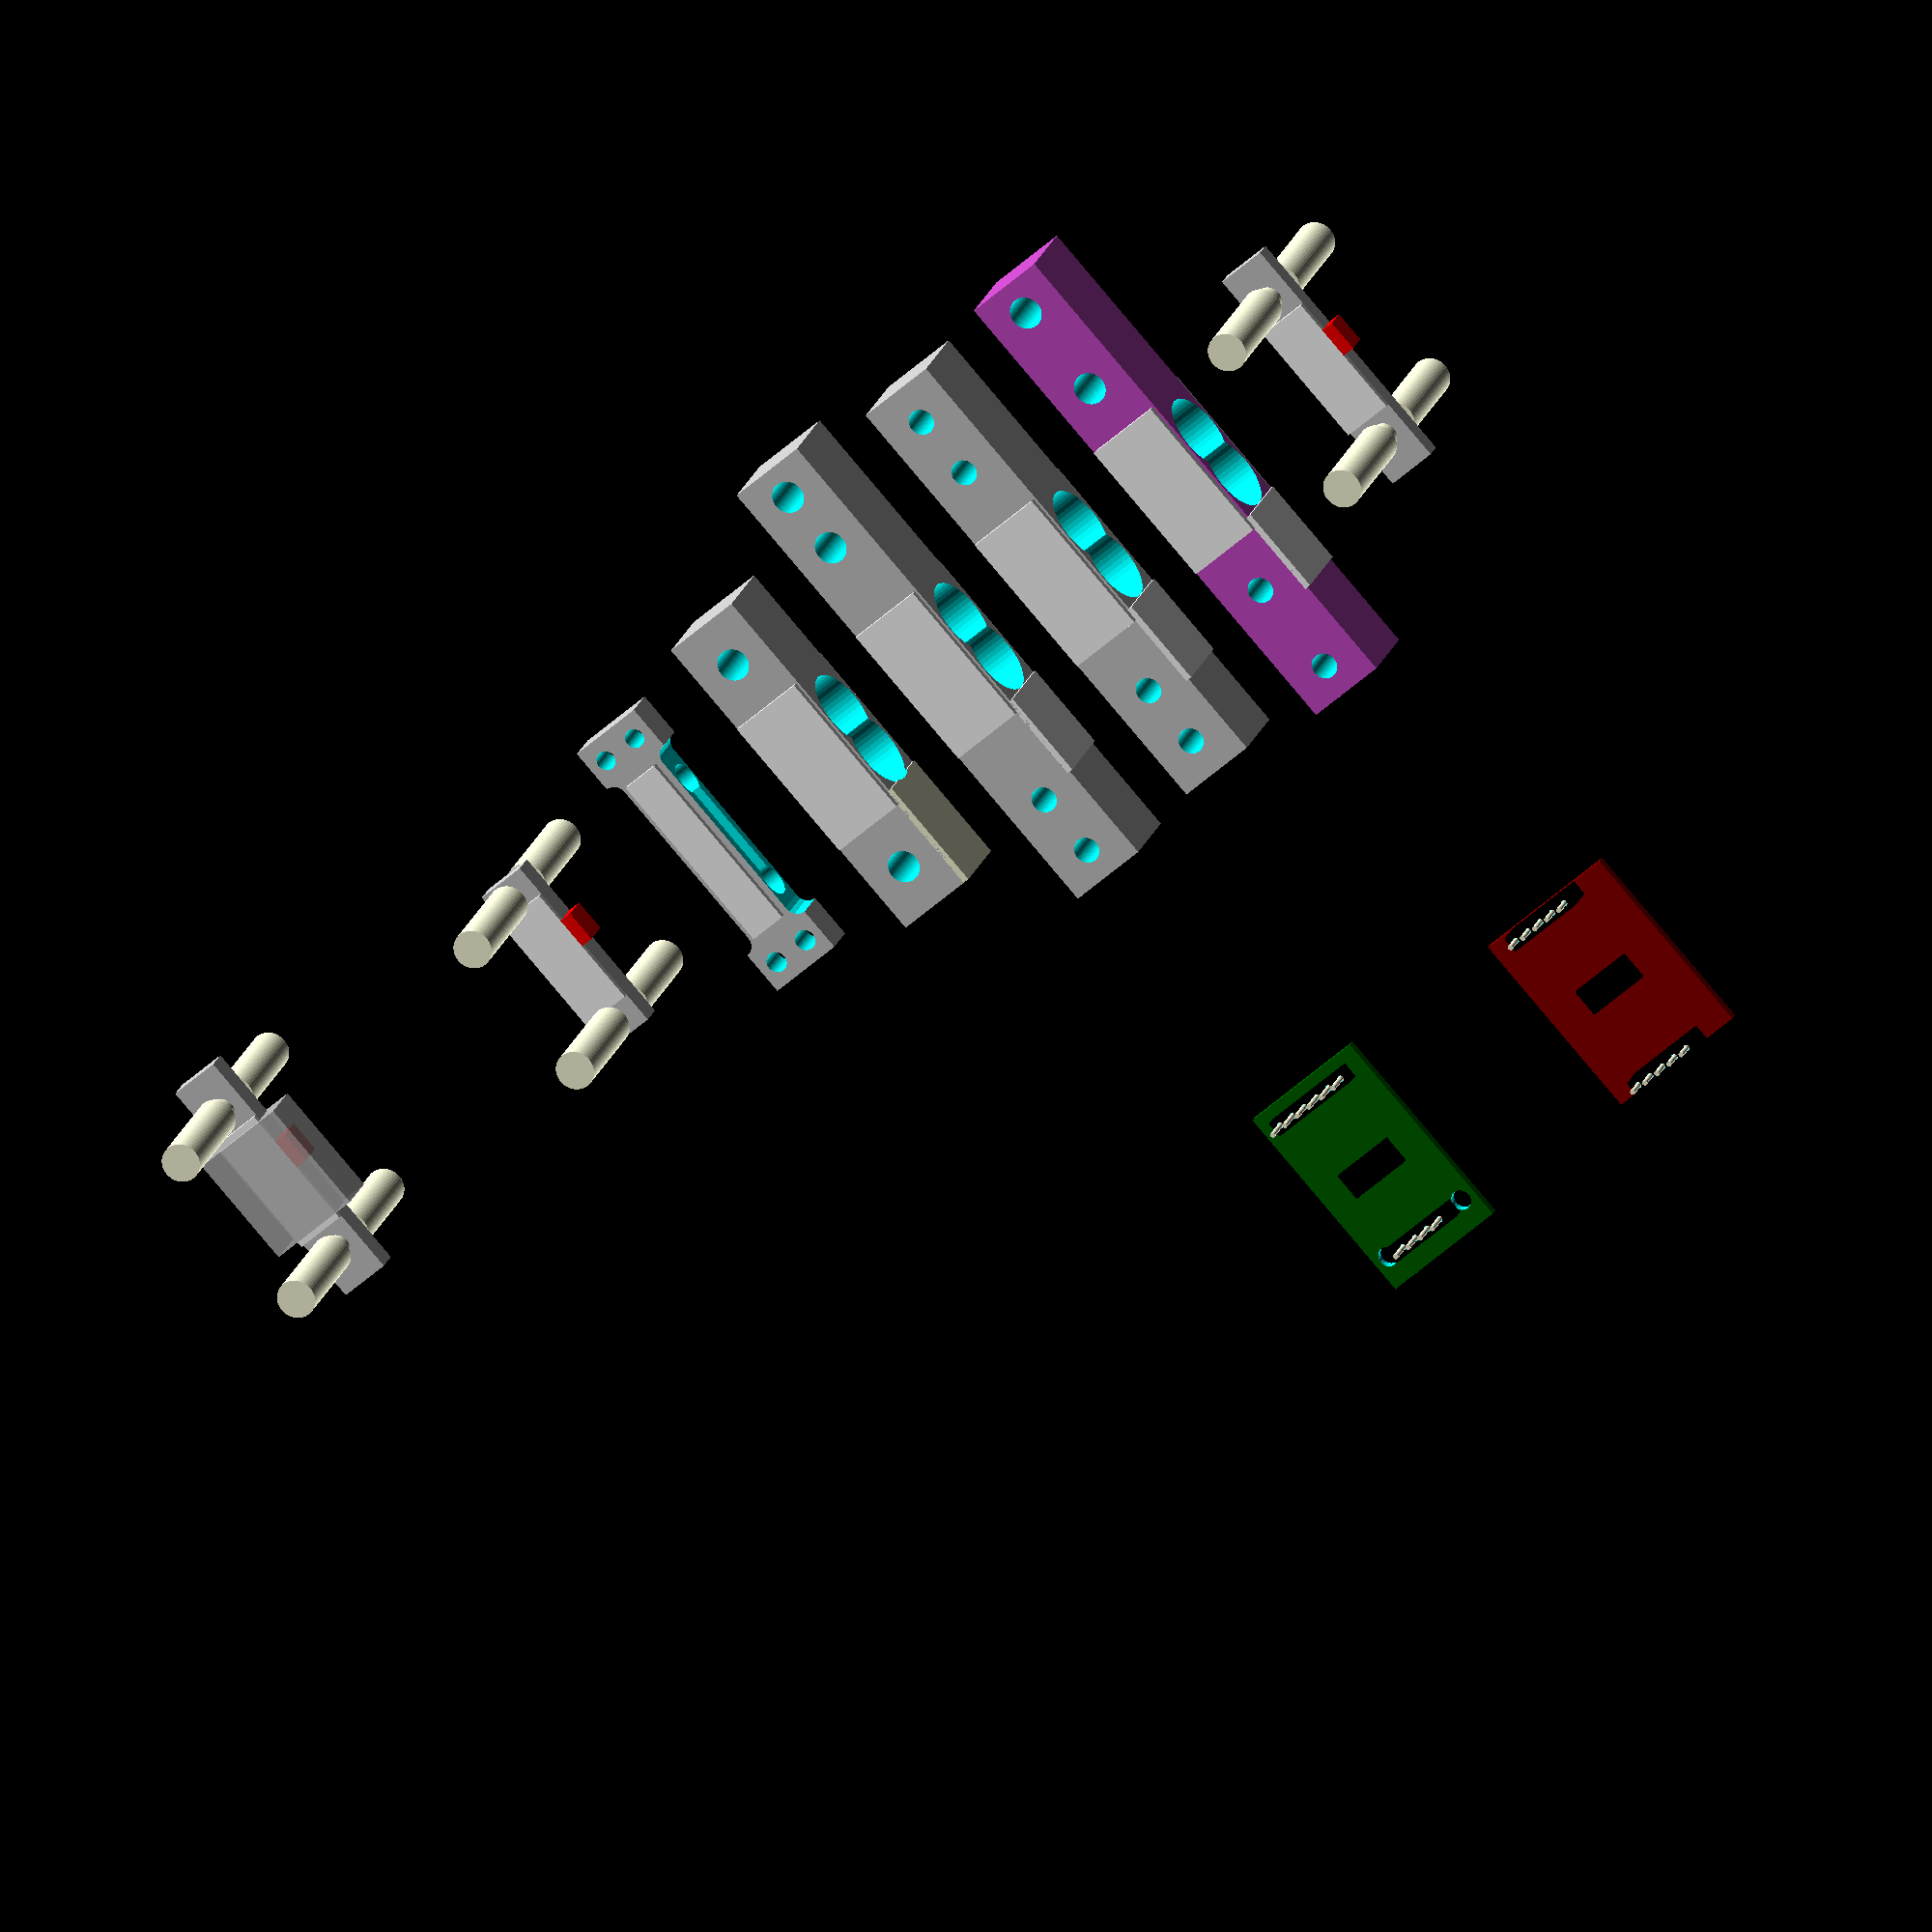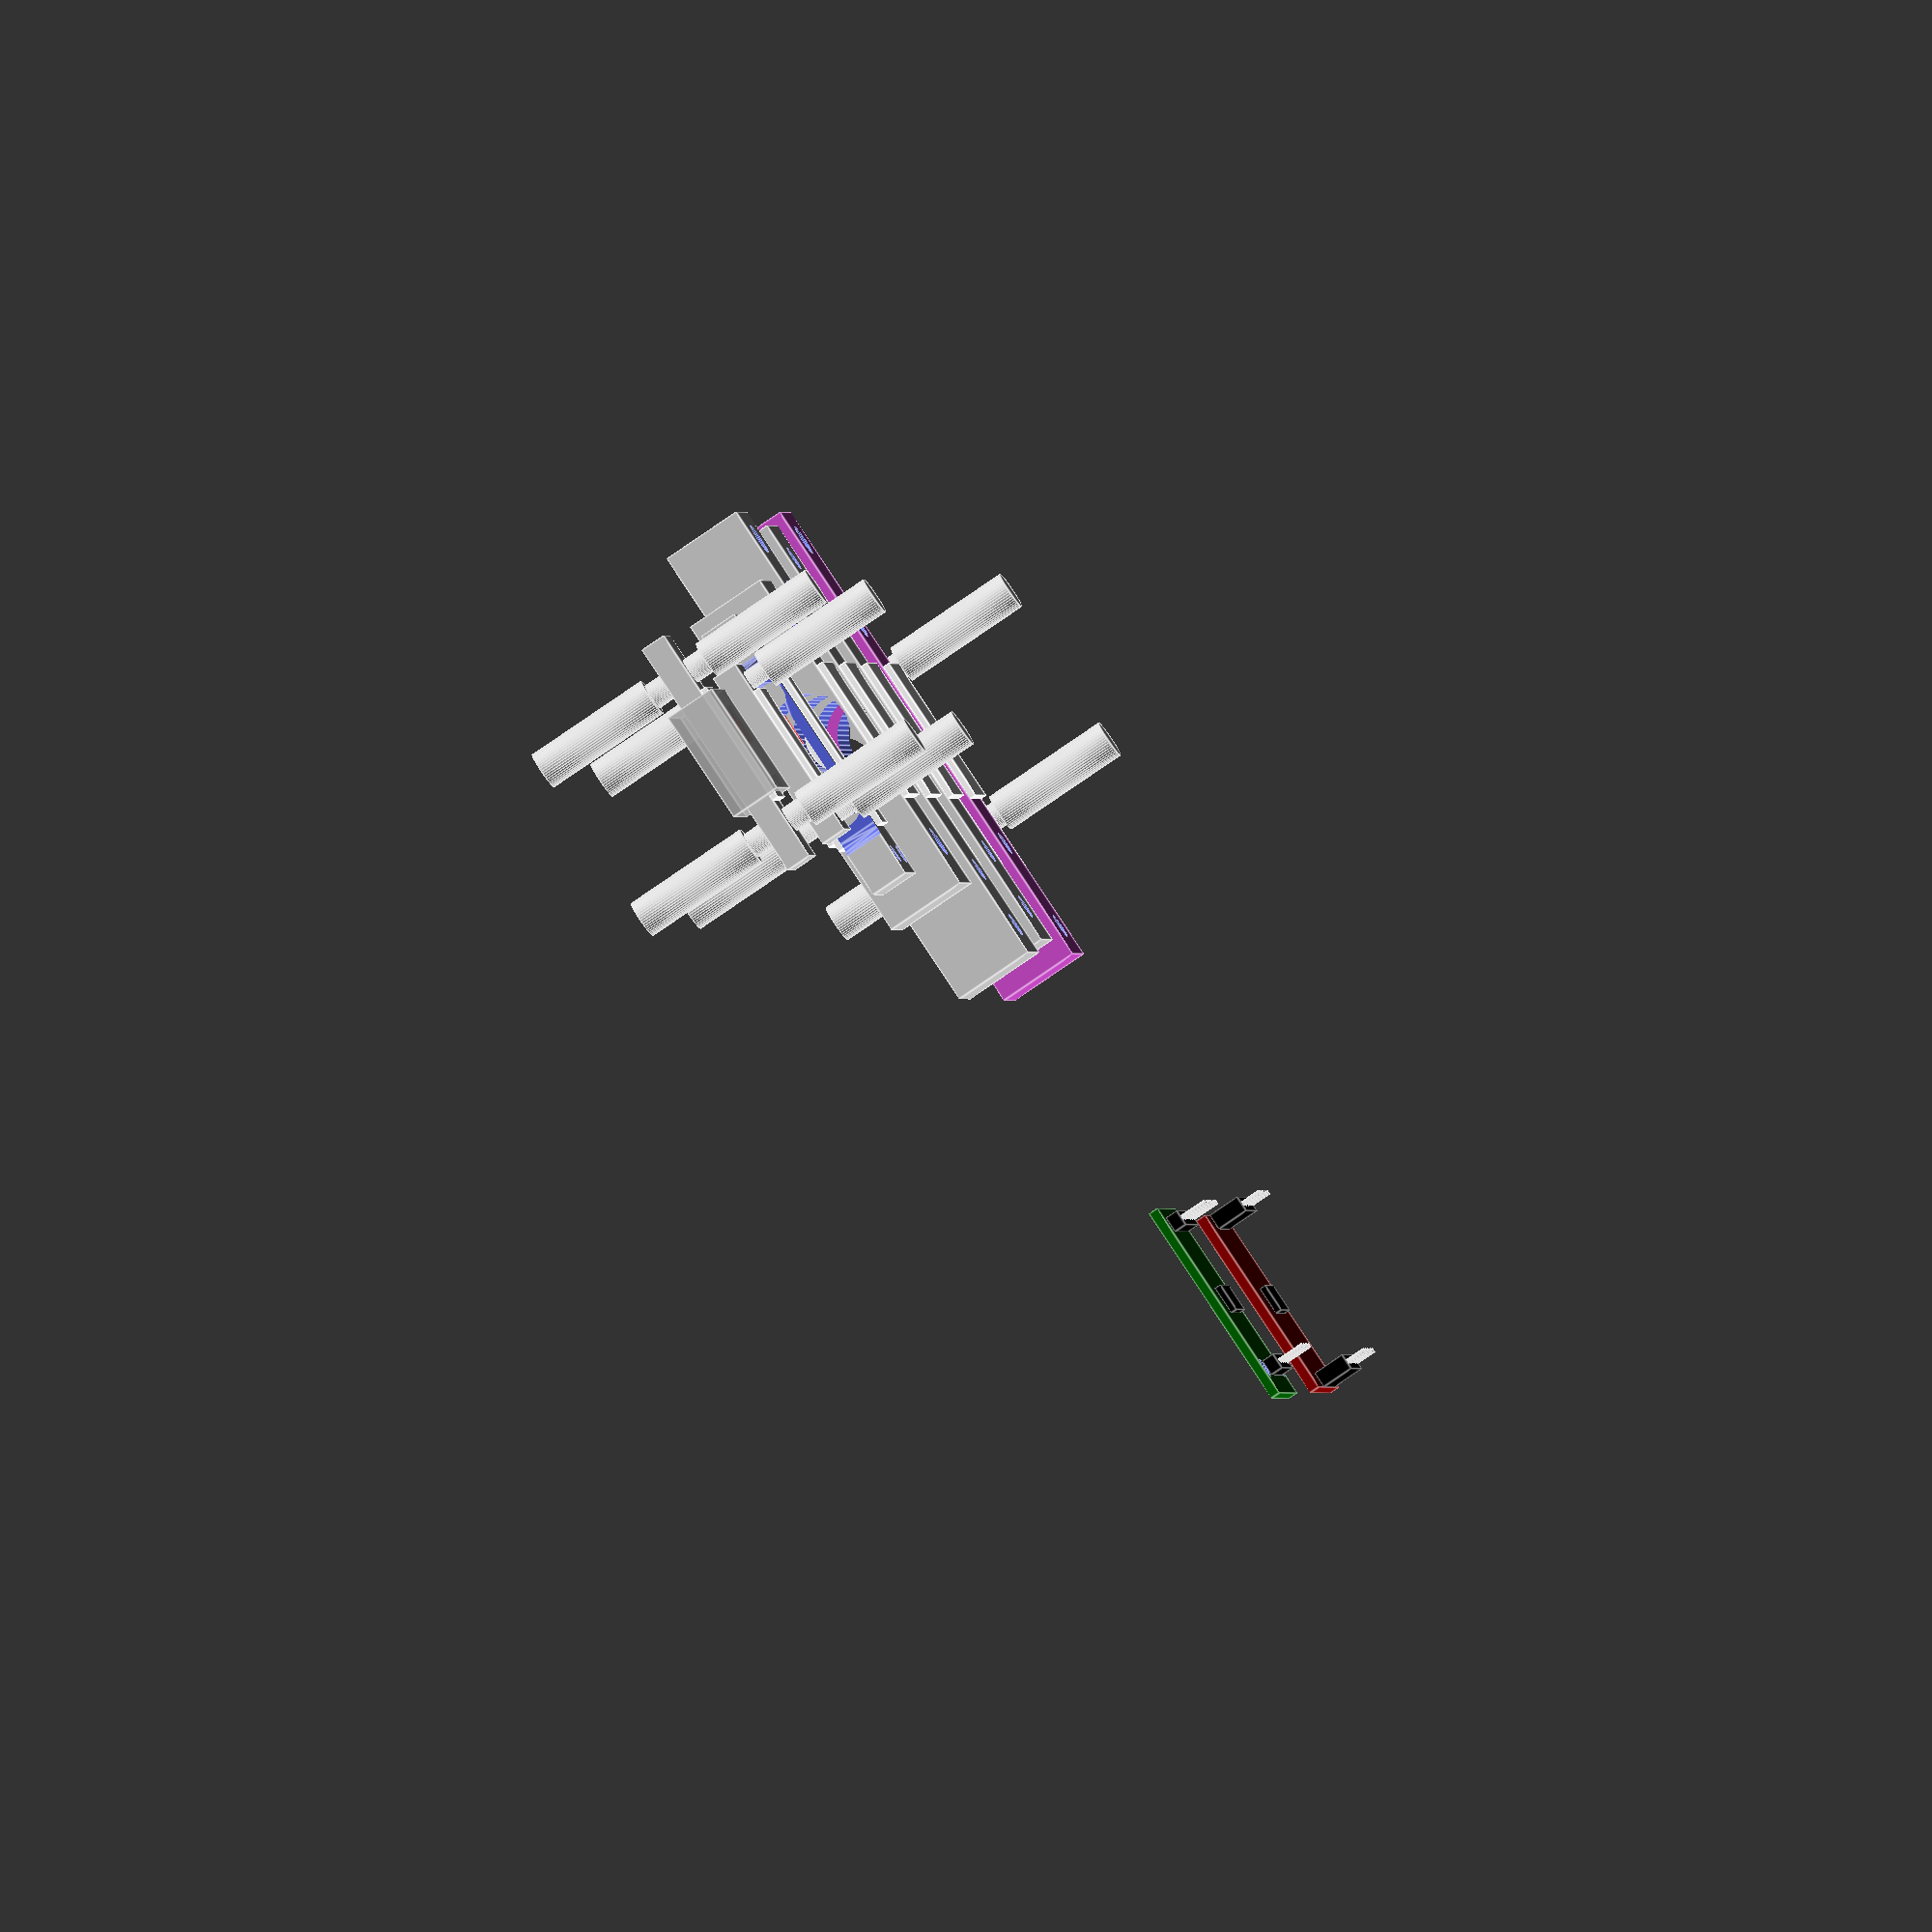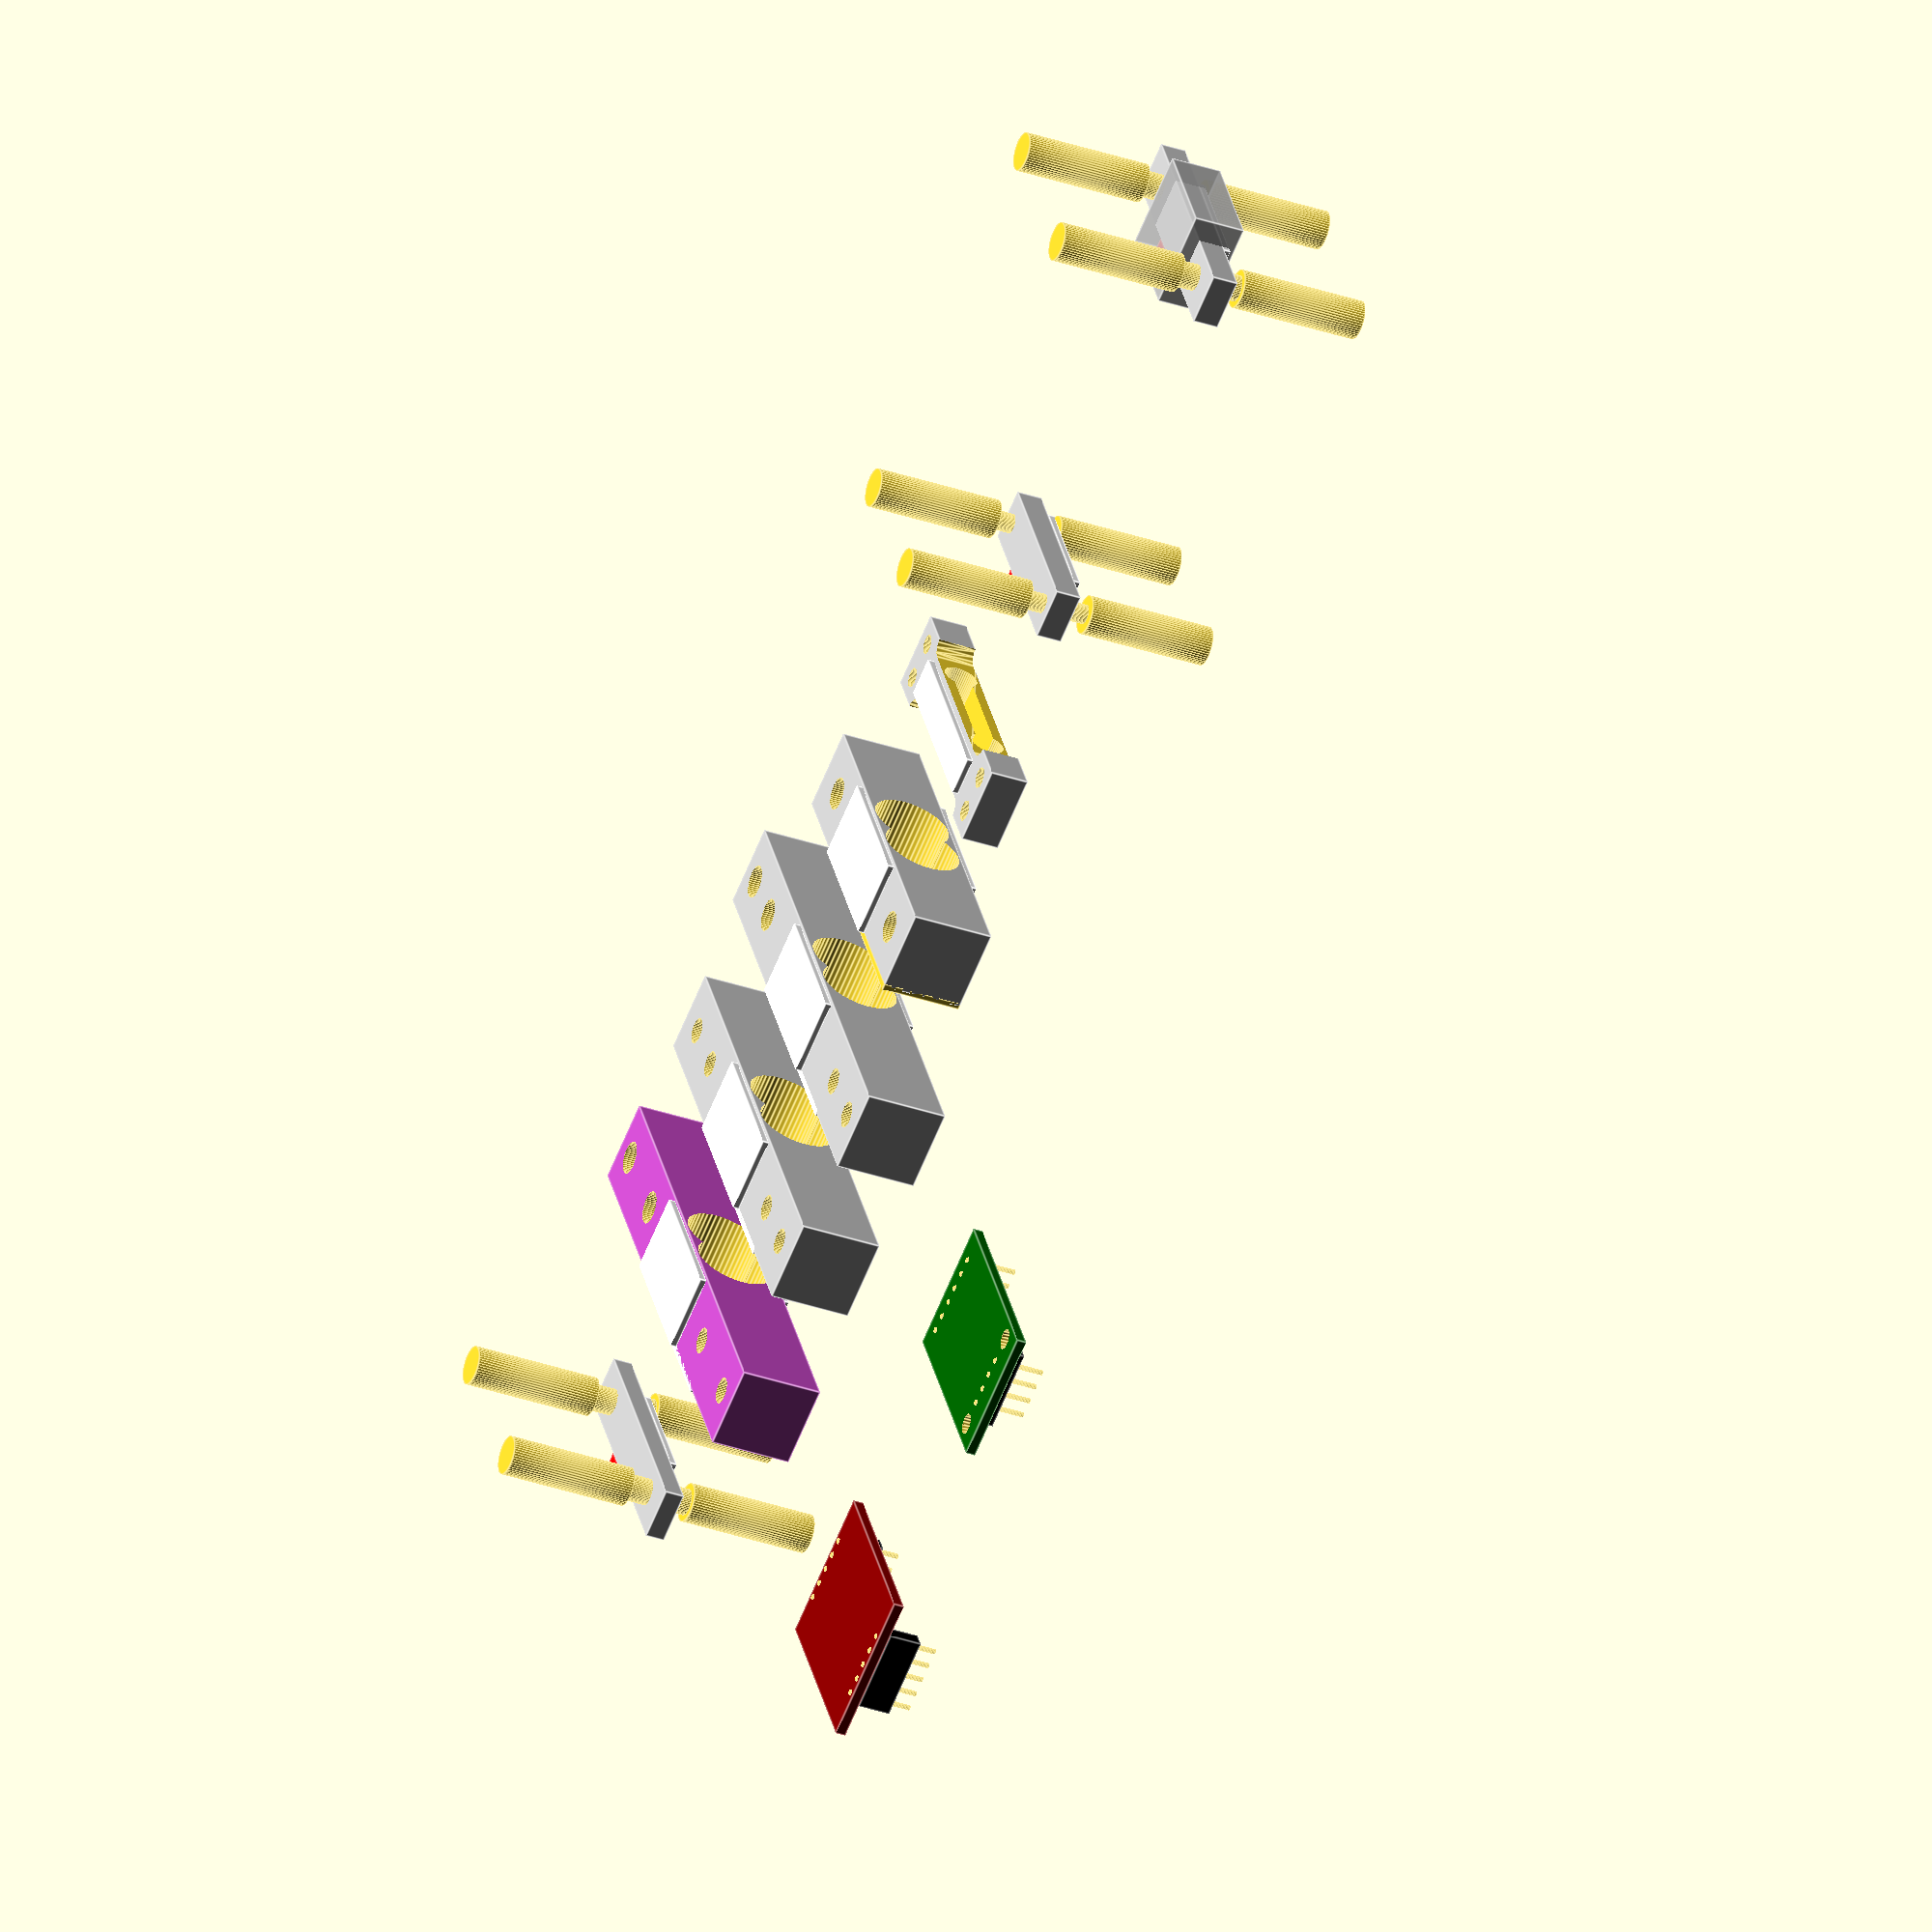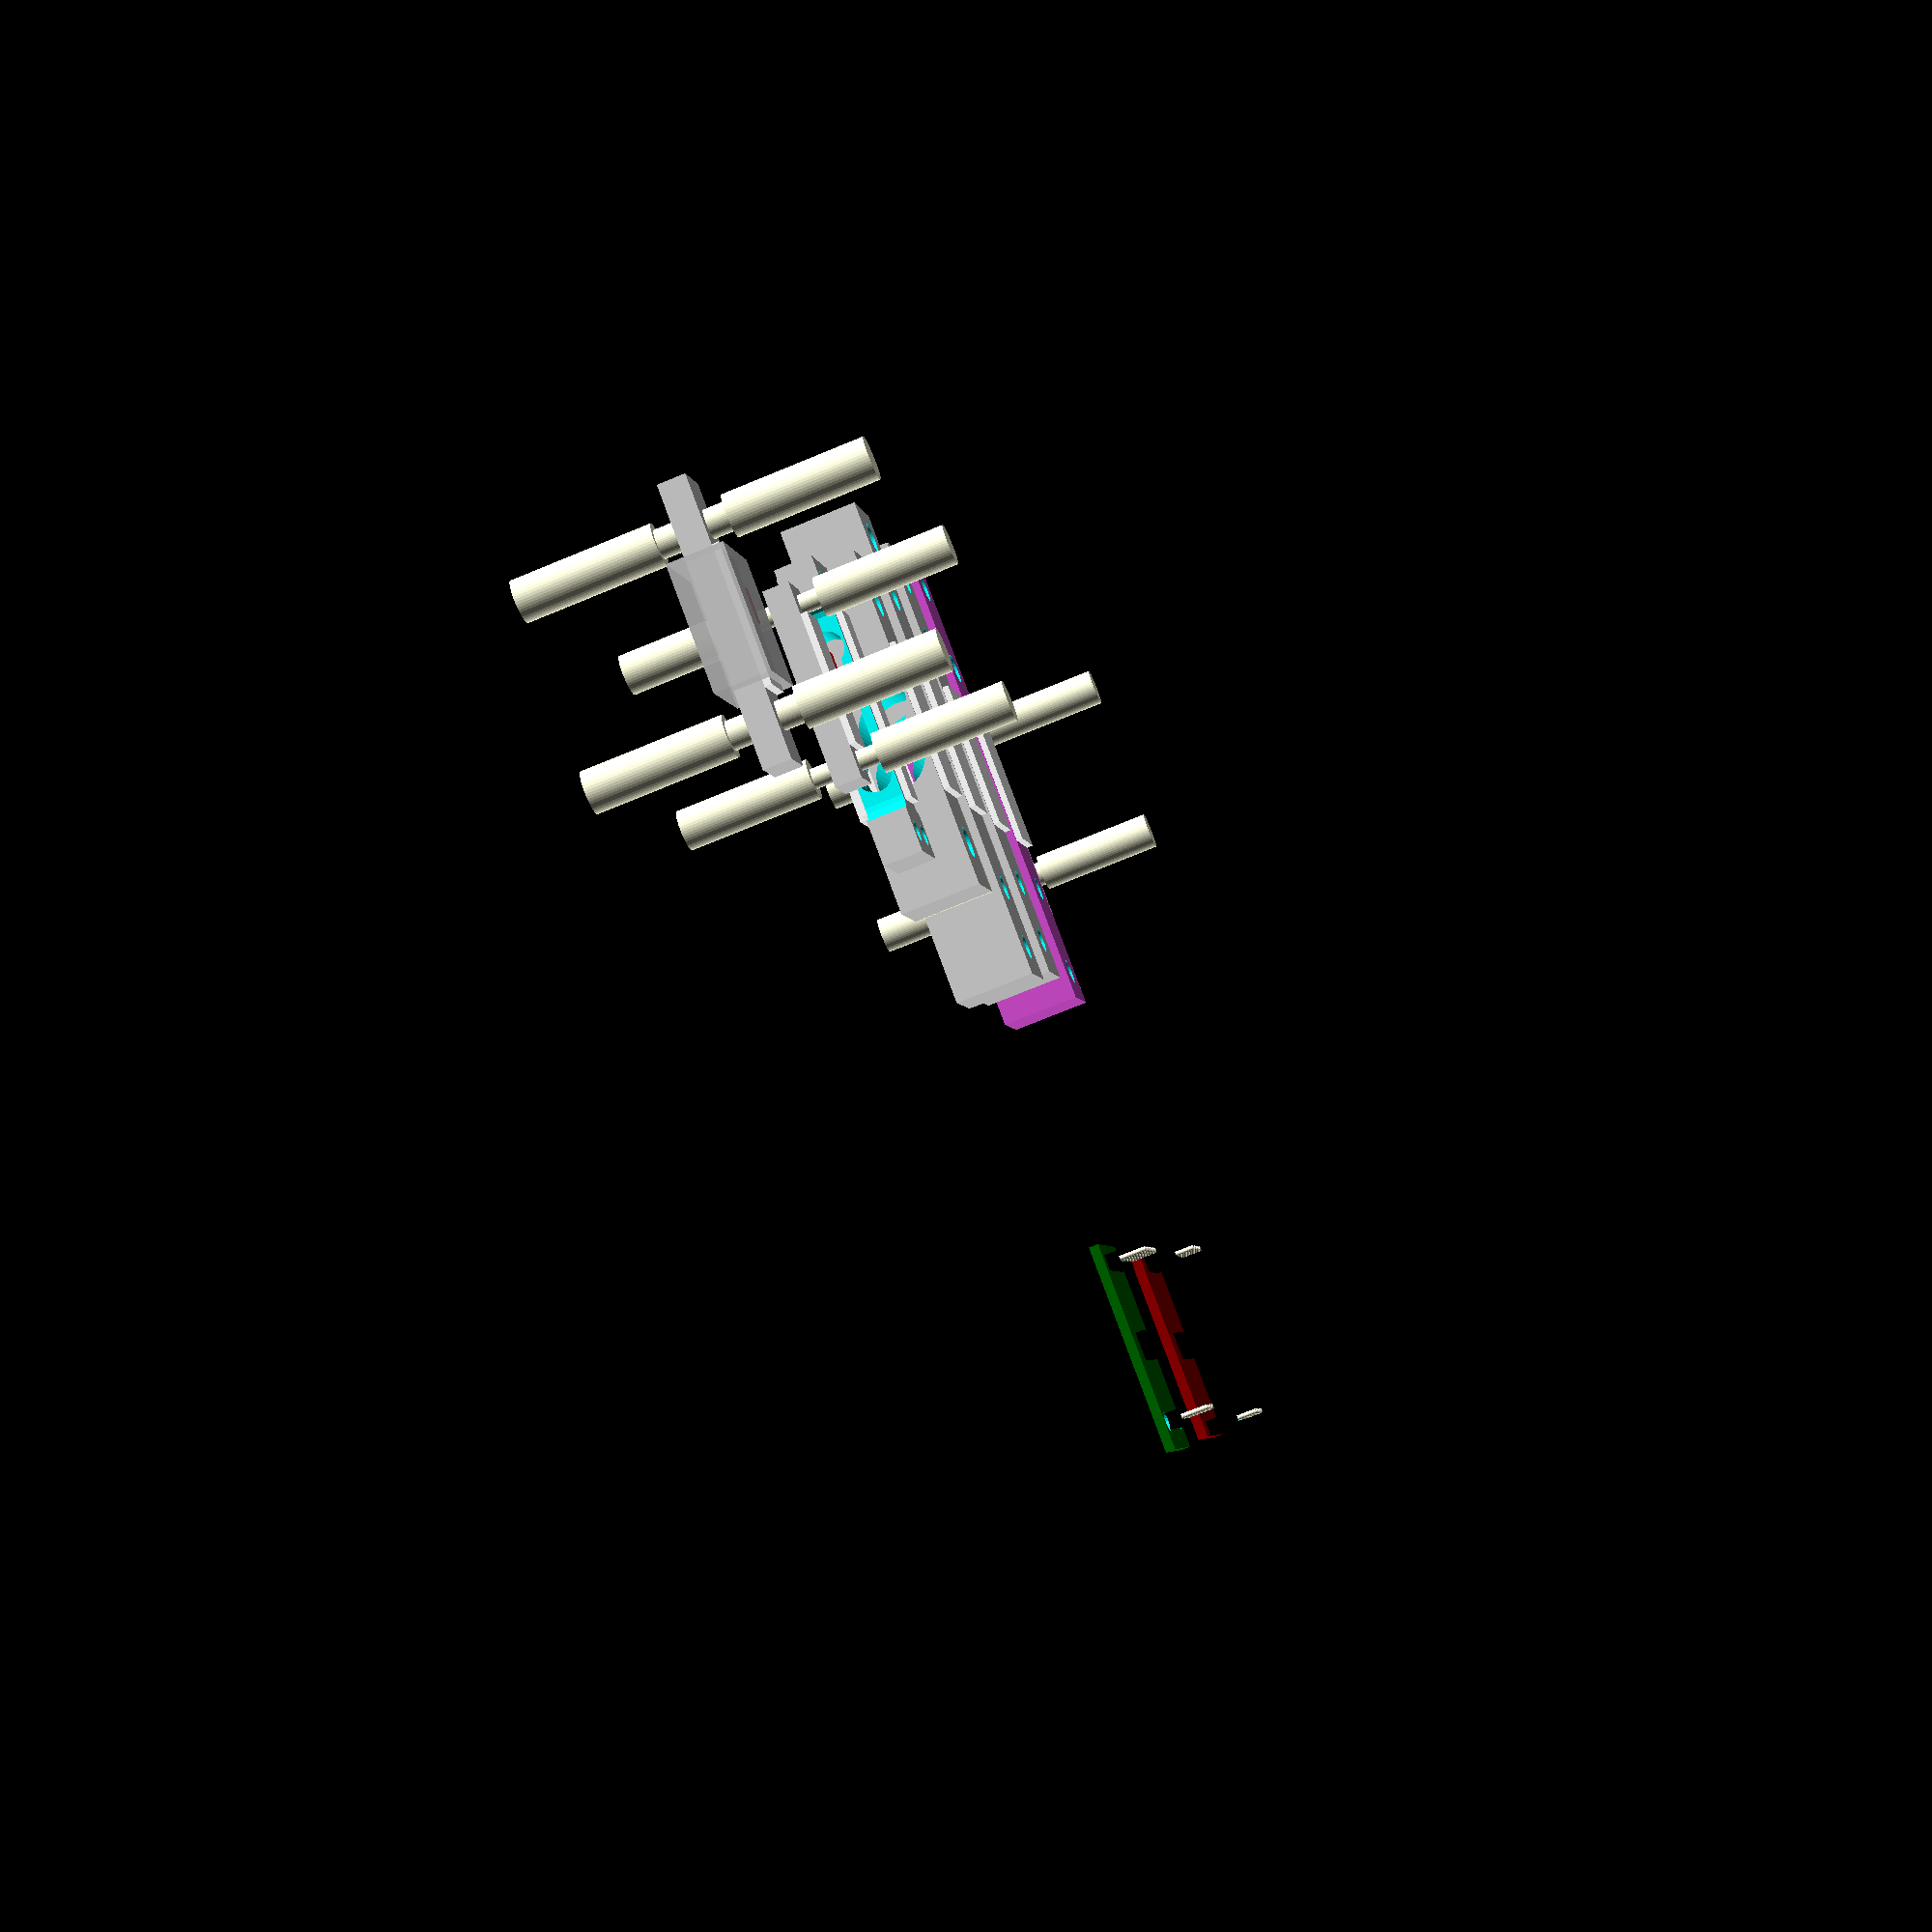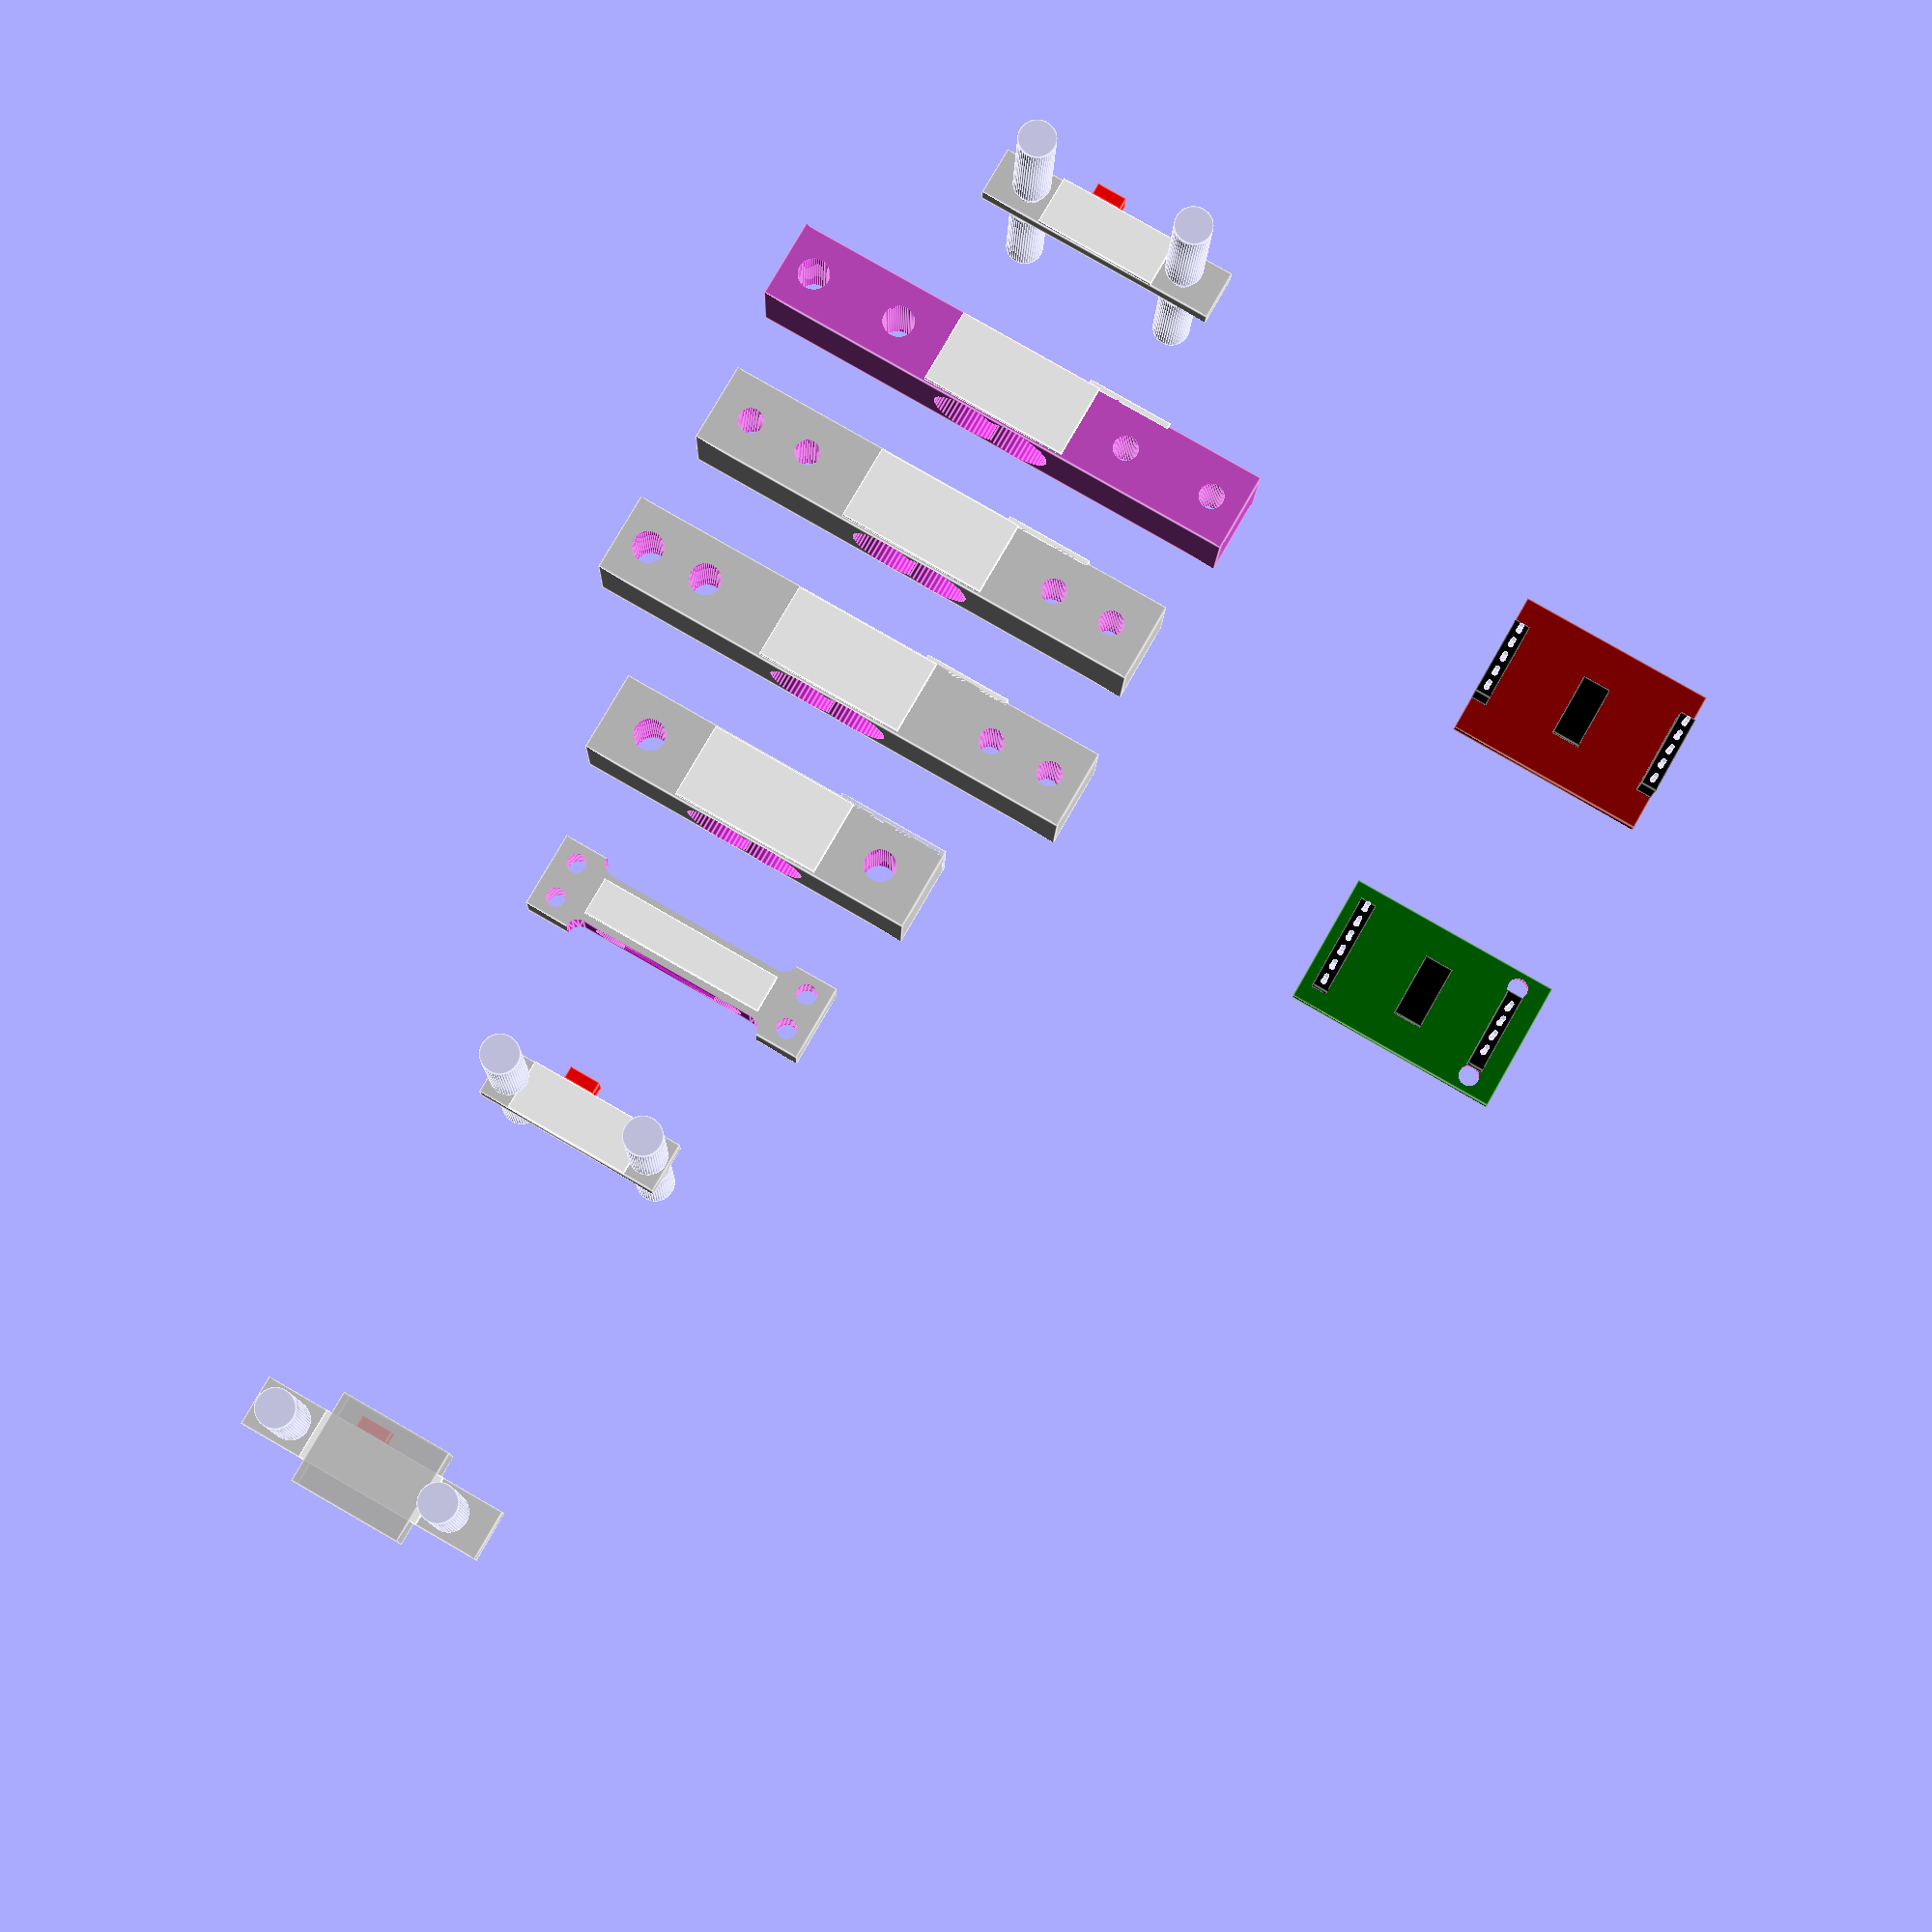
<openscad>
/** load_cells.scad
 *
 * basic geometric model of common load_cell / strain_gage sensors
 * and amplifier boards.
 *
 * (c) 2021 fnh, hendrich@informatik.uni-hamburg.de
 */

translate([ 0, 80, 0 ]) tiny_load_cell();
translate([ 100, 50, 0 ]) sparkfun_hx711_load_cell_amp();
translate([ 100, 0, 0 ]) generic_hx711_load_cell_amp();

translate([ 0, -80, 0 ])
    tiny_load_cell(l = 30.0, w = 8, h = 4, h2 = 5, bore_offsets = [ -12, 12 ], bore_diameters = [ 3.0, 3.0 ]);

translate([ 0, -140, 0 ]) tiny_load_cell(l = 40.0, w = 8, h = 4, h2 = 5, waistbelt = [ 18, 15, 8 ]);

translate([ 0, 0, 0 ]) load_cell_TAL220();
translate([ 0, -25, 0 ]) load_cell_TAL220B();
translate([ 0, -50, 0 ]) load_cell_TAL221();
translate([ 0, 25, 0 ]) load_cell_komputer_10kg();
translate([ 0, 50, 0 ]) load_cell_komputer_5kg();

/**
 * load cell 10 kg from komputer.de
 * same size as sparkfun, but differen screw positions,
 * note both left/right side threads are M4 (despite the variable name)
 */
module load_cell_komputer_10kg(load_cell_color = [ 0.8, 0.8, 0.8 ], sensor_size = [ 24, 12, 1 ],
                               sensor_color = [ 1, 1, 1 ], m4_screw_length = 0, m4_top_screw_head_length = 0,
                               m4_bot_screw_head_length = 0, m5_screw_length = 0, m5_top_screw_head_length = 0,
                               m5_bot_screw_head_length = 0, )
{
    ll = 75.2;
    ww = 12.7;
    hh = 12.7;
    hhgage = 1;

    difference()
    {
        union()
        {
            // main body
            color(load_cell_color) cube([ ll, ww, hh ], center = true);

            // strain gages
            color(sensor_color) for (dz = [ -hh / 2 - sensor_size[2] / 2, hh / 2 + sensor_size[2] / 2 ])
                translate([ 0, 0, dz ]) cube([ sensor_size[0], sensor_size[1], sensor_size[2] ], center = true);

            // cable routing on one side
            color(sensor_color) translate([ 7 + 10, ww / 2, 0 ]) cube([ 14, 1, hh ], center = true);
        }

        // cylindrical cutouts
        for (dx = [ -4, 4 ])
            translate([ dx, 0, 0 ]) rotate([ 90, 0, 0 ]) cylinder(d = 12.0, h = 20 + ww + 1, center = true, $fn = 50);

        // 2xM4 screw threads left side
        for (dx = [ -ll / 2 + 6, -ll / 2 + 16 ])
            translate([ dx, 0, 0 ]) cylinder(d = 4.0, h = hh + 1, center = true, $fn = 50);

        // 2xM4 screw threads right side
        for (dx = [ ll / 2 - 6, ll / 2 - 16 ])
            translate([ dx, 0, 0 ]) cylinder(d = 4.0, h = hh + 1, center = true, $fn = 50);
    }

    // optionally, extrude screws for use in diff() operation
    if (m4_screw_length > 0.0)
    {
        // 2xM4 screw threads
        for (dx = [ ll / 2 - 6, ll / 2 - 16 ])
            translate([ dx, 0, 0 ]) cylinder(d = 4.0, h = hh + 2 * m4_screw_length + 0.5, center = true, $fn = 50);
    }
    if (m4_top_screw_head_length > 0.0)
    {
        // 2xM4 screw heads,
        for (dx = [ ll / 2 - 6, ll / 2 - 16 ])
            translate([ dx, 0, hh / 2 + m4_screw_length + m4_top_screw_head_length / 2 ])
                cylinder(d = 7.1, h = m4_top_screw_head_length, center = true, $fn = 50);
    }
    if (m4_bot_screw_head_length > 0.0)
    {
        // 2xM4 screw heads,
        for (dx = [ ll / 2 - 6, ll / 2 - 16 ])
            translate([ dx, 0, -(hh / 2 + m4_screw_length + m4_bot_screw_head_length / 2) ])
                cylinder(d = 7.1, h = m4_bot_screw_head_length, center = true, $fn = 50);
    }

    if (m5_screw_length > 0.0)
    {
        // 2xM5 screw threads
        for (dx = [ -ll / 2 + 6, -ll / 2 + 16 ])
            translate([ dx, 0, 0 ]) cylinder(d = 4.0, h = hh + 2 * m5_screw_length + 0.5, center = true, $fn = 50);
    }
    if (m5_top_screw_head_length > 0.0)
    {
        // 2xM5 screw heads
        for (dx = [ -ll / 2 + 6, -ll / 2 + 16 ])
            translate([ dx, 0, hh / 2 + m5_screw_length + m5_top_screw_head_length / 2 ])
                cylinder(d = 7.1, h = m5_top_screw_head_length, center = true, $fn = 50);
    }
    if (m5_bot_screw_head_length > 0.0)
    {
        // 2xM5 screw heads,
        for (dx = [ -ll / 2 + 6, -ll / 2 + 16 ])
            translate([ dx, 0, -(hh / 2 + m5_screw_length + m5_bot_screw_head_length / 2) ])
                cylinder(d = 7.1, h = m5_bot_screw_head_length, center = true, $fn = 50);
    }
} // load_cell_komputer_10kg

/**
 * load cell 5 kg from komputer.de and reichelt.de
 * same size as sparkfun, but different screw positions (!),
 * left/right side threads are M4 and M5 (!)
 * screw bores spacing is 5.1 | 15 | 40 | 15 | 5.1
 */
module load_cell_komputer_5kg(load_cell_color = [ 0.8, 0.3, 0.8 ], sensor_size = [ 24, 12, 1 ],
                              sensor_color = [ 1, 1, 1 ], m4_screw_length = 0,
                              m4_top_screw_head_length = 0, // >= 4.0
                              m4_bot_screw_head_length = 0, m5_screw_length = 0,
                              m5_top_screw_head_length = 0, // >= 5.1
                              m5_bot_screw_head_length = 0, )
{
    ll = 80.2;
    ww = 12.7;
    hh = 12.7;
    hhgage = 1;

    dxl = [ -ll / 2 + 5.1, -ll / 2 + 15 + 5.1 ];

    difference()
    {
        union()
        {
            // main body
            color(load_cell_color) cube([ ll, ww, hh ], center = true);

            // strain gages
            color(sensor_color) for (dz = [ -hh / 2 - sensor_size[2] / 2, hh / 2 + sensor_size[2] / 2 ])
                translate([ 0, 0, dz ]) cube([ sensor_size[0], sensor_size[1], sensor_size[2] ], center = true);

            // cable routing on one side
            color(sensor_color) translate([ 7 + 10, ww / 2, 0 ]) cube([ 14, 1, hh ], center = true);
        }

        // cylindrical sensor cutouts
        for (dx = [ -4, 4 ])
            translate([ dx, 0, 0 ]) rotate([ 90, 0, 0 ]) cylinder(d = 12.0, h = 20 + ww + 1, center = true, $fn = 50);

        // 2xM5 screw threads left side
        for (dx = dxl)
            translate([ dx, 0, 0 ]) cylinder(d = 5.0, h = hh + 1, center = true, $fn = 50);

        // 2xM4 screw threads right side
        for (dx = -dxl)
            translate([ dx, 0, 0 ]) cylinder(d = 4.0, h = hh + 1, center = true, $fn = 50);
    }

    // optionally, extrude screws for use in diff() operation
    if (m4_screw_length > 0.0)
    {
        // 2xM4 screw threads
        for (dx = -dxl)
            translate([ dx, 0, 0 ]) cylinder(d = 4.0, h = hh + 2 * m4_screw_length + 0.5, center = true, $fn = 50);
    }
    if (m4_top_screw_head_length > 0.0)
    {
        // 2xM4 screw heads,
        for (dx = -dxl)
            translate([ dx, 0, hh / 2 + m4_screw_length + m4_top_screw_head_length / 2 ])
                cylinder(d = 7.1, h = m4_top_screw_head_length, center = true, $fn = 50);
    }
    if (m4_bot_screw_head_length > 0.0)
    {
        // 2xM4 screw heads,
        for (dx = -dxl)
            translate([ dx, 0, -(hh / 2 + m4_screw_length + m4_bot_screw_head_length / 2) ])
                cylinder(d = 7.1, h = m4_bot_screw_head_length, center = true, $fn = 50);
    }

    if (m5_screw_length > 0.0)
    {
        // 2xM5 screw threads
        for (dx = dxl)
            translate([ dx, 0, 0 ]) cylinder(d = 5.0, h = hh + 2 * m5_screw_length + 0.5, center = true, $fn = 50);
    }
    if (m5_top_screw_head_length > 0.0)
    {
        // 2xM5 screw heads
        for (dx = dxl)
            translate([ dx, 0, hh / 2 + m5_screw_length + m5_top_screw_head_length / 2 ])
                cylinder(d = 8.6, h = m5_top_screw_head_length, center = true, $fn = 50);
    }
    if (m5_bot_screw_head_length > 0.0)
    {
        // 2xM5 screw heads,
        for (dx = dxl)
            translate([ dx, 0, -(hh / 2 + m5_screw_length + m5_bot_screw_head_length / 2) ])
                cylinder(d = 7.1, h = m5_bot_screw_head_length, center = true, $fn = 50);
    }
} // load_cell_komputer_10kg

/**
 * sparkfun load cell 10 kg
 * https://www.sparkfun.com/products/13329
 * www.htc-sensor.com miniature load cell TAL 220 3..200kg
 */
module load_cell_TAL220(load_cell_color = [ 0.8, 0.8, 0.8 ], sensor_size = [ 24, 12, 1 ], sensor_color = [ 1, 1, 1 ],
                        m4_screw_length = 0, m4_top_screw_head_length = 0, m4_bot_screw_head_length = 0,
                        m5_screw_length = 0, m5_top_screw_head_length = 0, m5_bot_screw_head_length = 0, )
{
    ll = 80;
    ww = 12.7;
    hh = 12.7;
    hhgage = 1;

    difference()
    {
        union()
        {
            // main body
            color(load_cell_color) cube([ ll, ww, hh ], center = true);

            // strain gages
            color(sensor_color) for (dz = [ -hh / 2 - sensor_size[2] / 2, hh / 2 + sensor_size[2] / 2 ])
                translate([ 0, 0, dz ]) cube([ sensor_size[0], sensor_size[1], sensor_size[2] ], center = true);

            // cable routing on one side
            color(sensor_color) translate([ 7 + 10, ww / 2, 0 ]) cube([ 14, 1, hh ], center = true);
        }

        // cylindrical cutouts
        for (dx = [ -4, 4 ])
            translate([ dx, 0, 0 ]) rotate([ 90, 0, 0 ]) cylinder(d = 12.0, h = 20 + ww + 1, center = true, $fn = 50);

        // 2xM5 screw threads
        for (dx = [ -ll / 2 + 5, -ll / 2 + 15 ])
            translate([ dx, 0, 0 ]) cylinder(d = 5.0, h = hh + 1, center = true, $fn = 50);

        // 2xM4 screw threads
        for (dx = [ ll / 2 - 5, ll / 2 - 15 ])
            translate([ dx, 0, 0 ]) cylinder(d = 4.0, h = hh + 1, center = true, $fn = 50);
    }

    // optionally, extrude screws for use in diff() operation
    if (m4_screw_length > 0.0)
    {
        // 2xM4 screw threads
        for (dx = [ ll / 2 - 5, ll / 2 - 15 ])
            translate([ dx, 0, 0 ]) cylinder(d = 4.0, h = hh + 2 * m4_screw_length + 0.5, center = true, $fn = 50);
    }
    if (m4_top_screw_head_length > 0.0)
    {
        // 2xM4 screw heads,
        for (dx = [ ll / 2 - 5, ll / 2 - 15 ])
            translate([ dx, 0, hh / 2 + m4_screw_length + m4_top_screw_head_length / 2 ])
                cylinder(d = 7.1, h = m4_top_screw_head_length, center = true, $fn = 50);
    }
    if (m4_bot_screw_head_length > 0.0)
    {
        // 2xM4 screw heads,
        for (dx = [ ll / 2 - 5, ll / 2 - 15 ])
            translate([ dx, 0, -(hh / 2 + m4_screw_length + m4_bot_screw_head_length / 2) ])
                cylinder(d = 7.1, h = m4_bot_screw_head_length, center = true, $fn = 50);
    }

    if (m5_screw_length > 0.0)
    {
        // 2xM5 screw threads
        for (dx = [ -ll / 2 + 5, -ll / 2 + 15 ])
            translate([ dx, 0, 0 ]) cylinder(d = 5.0, h = hh + 2 * m5_screw_length + 0.5, center = true, $fn = 50);
    }
    if (m5_top_screw_head_length > 0.0)
    {
        // 2xM5 screw heads
        for (dx = [ -ll / 2 + 5, -ll / 2 + 15 ])
            translate([ dx, 0, hh / 2 + m5_screw_length + m5_top_screw_head_length / 2 ])
                cylinder(d = 8.6, h = m5_top_screw_head_length, center = true, $fn = 50);
    }
    if (m5_bot_screw_head_length > 0.0)
    {
        // 2xM5 screw heads,
        for (dx = [ -ll / 2 + 5, -ll / 2 + 15 ])
            translate([ dx, 0, -(hh / 2 + m5_screw_length + m5_bot_screw_head_length / 2) ])
                cylinder(d = 8.6, h = m5_bot_screw_head_length, center = true, $fn = 50);
    }

} // load_cell_TAL220

/**
 * sparkfun load cell
 * https://www.sparkfun.com/products/14727
 * www.htc-sensor.com miniature load cell TAL 220B 2..50kg
 */
module load_cell_TAL220B(load_cell_color = [ 0.8, 0.8, 0.8 ], sensor_size = [ 24, 12, 1 ], sensor_color = [ 1, 1, 1 ], )
{
    ll = 55;
    ww = 12.7;
    hh = 12.7;
    hhgage = 1;
    lb = 40;
    bbb = 3.0;
    dbb = 3.2;
    bby = 6.0;
    li = 33;
    di = 20.0;

    difference()
    {
        union()
        {
            // main body
            color(load_cell_color) cube([ ll, ww, hh ], center = true);

            // strain gages
            color(sensor_color) for (dz = [ -hh / 2 - sensor_size[2] / 2, hh / 2 + sensor_size[2] / 2 ])
                translate([ 0, 0, dz ]) cube([ sensor_size[0], sensor_size[1], sensor_size[2] ], center = true);

            // cable routing on one side
            translate([ ll / 2 - 7 - 2, ww / 2, 0 ]) cube([ 14 + 4, 1, hh ], center = true);
        }

        // cylindrical cutouts
        for (dx = [ -4, 4 ])
            translate([ dx, 0, 0 ]) rotate([ 90, 0, 0 ]) cylinder(d = 12.0, h = 20 + ww + 1, center = true, $fn = 50);

        // M5 screw threads
        for (dx = [ -lb / 2, lb / 2 ])
            translate([ dx, 0, 0 ]) cylinder(d = 5.0, h = hh + 1, center = true, $fn = 50);
    }
} // load_cell_TAL221

/**
 * sparkfun load cell
 * https://www.sparkfun.com/products/14729
 * www.htc-sensor.com miniature load cell TAL 220B 2..50kg
 */
module load_cell_TAL220B(load_cell_color = [ 0.8, 0.8, 0.8 ], sensor_size = [ 24, 12, 1 ], sensor_color = [ 1, 1, 1 ], )
{
    ll = 55;
    ww = 12.7;
    hh = 12.7;
    hhgage = 1;
    lb = 40;
    bbb = 3.0;
    dbb = 3.2;
    bby = 6.0;
    li = 33;
    di = 20.0;

    difference()
    {
        union()
        {
            // main body
            color(load_cell_color) cube([ ll, ww, hh ], center = true);

            // strain gages
            color(sensor_color) for (dz = [ -hh / 2 - sensor_size[2] / 2, hh / 2 + sensor_size[2] / 2 ])
                translate([ 0, 0, dz ]) cube([ sensor_size[0], sensor_size[1], sensor_size[2] ], center = true);

            // cable routing on one side
            translate([ ll / 2 - 7 - 2, ww / 2, 0 ]) cube([ 14 + 4, 1, hh ], center = true);
        }

        // cylindrical cutouts
        for (dx = [ -4, 4 ])
            translate([ dx, 0, 0 ]) rotate([ 90, 0, 0 ]) cylinder(d = 12.0, h = 20 + ww + 1, center = true, $fn = 50);

        // M5 screw threads
        for (dx = [ -lb / 2, lb / 2 ])
            translate([ dx, 0, 0 ]) cylinder(d = 5.0, h = hh + 1, center = true, $fn = 50);
    }
} // load_cell_TAL220B

/**
 * sparkfun 100g load cell
 * https://www.sparkfun.com/products/14727
 * www.htc-sensor.com miniature load cell TAL 221
 */
module load_cell_TAL221(load_cell_color = [ 0.8, 0.8, 0.8 ], sensor_size = [ 30, 6, 1 ], sensor_color = [ 1, 1, 1 ], )
{
    ll = 47;
    ww = 12;
    hh = 6;
    hhgage = 1;
    lb = 40;
    bbb = 3.0;
    dbb = 3.2;
    bby = 6.0;
    li = 33;
    di = 20.0;

    difference()
    {
        union()
        {
            // main body
            color(load_cell_color) cube([ ll, ww, hh ], center = true);

            // strain gages
            color(sensor_color) for (dz = [ -hh / 2 - sensor_size[2] / 2, hh / 2 + sensor_size[2] / 2 ])
                translate([ 0, 0, dz ]) cube([ sensor_size[0], sensor_size[1], sensor_size[2] ], center = true);
        }

        // side cutouts
        for (dy = [ -ww / 2, ww / 2 ])
            hull()
            {
                translate([ -33 / 2 + 2, dy, 0 ]) cylinder(d = 4, h = hh + 1, center = true, $fn = 15);
                translate([ +33 / 2 - 2, dy, 0 ]) cylinder(d = 4, h = hh + 1, center = true, $fn = 15);
            }

        // cylindrical cutouts
        for (dx = [ -10, 10 ])
            translate([ dx, 0, 0 ]) rotate([ 90, 0, 0 ]) cylinder(d = 5.3, h = 20 + ww + 1, center = true, $fn = 50);

        // center cutout
        cube([ 20, ww + 1, 3 ], center = true);

        // screw threads (left)
        for (dy = [ -3, +3 ])
            translate([ -lb / 2, dy, 0 ]) cylinder(d = 3.0, h = hh + 1, center = true, $fn = 50);

        // screw through bores (right)
        for (dy = [ -3, +3 ])
            translate([ lb / 2, dy, 0 ]) cylinder(d = 3.2, h = hh + 1, center = true, $fn = 50);
    }
} // load_cell_TAL221

/**
 * thin bar load cell of given dimensions.
 * Model origin is at the center of the bar, orientation along x,
 * sensor at +z.
 */
module tiny_load_cell(l = 40.0, h = 3.0, h2 = 4.0, w = 8.0, bore_offsets = [ -13.5, 13.5 ],
                      bore_diameters = [ 4.1, 4.1 ], load_cell_color = [ 0.8, 0.8, 0.8 ], sensor_size = [ 20, 8, 1 ],
                      sensor_color = [ 1, 1, 1 ], extrude_screws_length = 10, extrude_screws_head_length = 20,
                      extrude_screws_head_diameter = 6, cable_color = [ 1, 0, 0 ], waistbelt = [], )
{
    difference()
    {
        union()
        {
            // main load cell metal bar
            color(load_cell_color) cube([ l, w, h ], center = true);
            // strain gage sensor blob
            color(sensor_color) translate([ 0, 0, h / 2 + sensor_size[2] / 2 ])
                cube([ sensor_size[0], sensor_size[1], sensor_size[2] ], center = true);
            color(cable_color) translate([ -2.5, w / 2 + 2 / 2, h2 / 2 - h / 2 ]) cube([ 5, 2, h2 ], center = true);
        }
        // screw bores
        for (i = [0:len(bore_offsets) - 1])
        {
            dx = bore_offsets[i];
            translate([ dx, 0, 0 ]) cylinder(d = bore_diameters[i], h = h2, center = true, $fn = 50);
        }
    } // difference

    if (extrude_screws_length > 0)
    {
        for (i = [0:len(bore_offsets) - 1])
        {
            dx = bore_offsets[i];
            translate([ dx, 0, 0 ]) cylinder(d = bore_diameters[i], h = extrude_screws_length, center = true, $fn = 50);
        }
    }
    if (extrude_screws_head_length > 0)
    {
        for (i = [0:len(bore_offsets) - 1])
        {
            dx = bore_offsets[i];
            translate([ dx, 0, extrude_screws_length / 2 ])
                cylinder(d = extrude_screws_head_diameter, h = extrude_screws_head_length, center = false, $fn = 50);
            translate([ dx, 0, -extrude_screws_length / 2 - extrude_screws_head_length ])
                cylinder(d = extrude_screws_head_diameter, h = extrude_screws_head_length, center = false, $fn = 50);
        }
    }

    if (len(waistbelt) > 0)
    {
        color("silver", 0.8) cube([ waistbelt[0], waistbelt[1], waistbelt[2] ], center = true);
    }
} // tiny_load_cell

module generic_hx711_load_cell_amp(headers = true, header_pin_length = 8)
{
    l = 33.5;
    w = 20.5;
    h = 1.5;
    xh = 2;
    zh = 2;
    difference()
    {
        union()
        {
            // main pcb
            color("darkgreen") translate([ 0, 0, h / 2 ]) cube([ l, w, h ], center = true);
            // hx 711 chip
            color("black") translate([ 0, 0, h + 0.5 ]) cube([ 4.5, 10.0, 1.0 ], center = true);

            if (headers)
            {
                color("black") translate([ -l / 2 + 3, 0, h + zh / 2 ]) cube([ 2.54, 6 * 2.54, zh ], center = true);
                color("black") translate([ l / 2 - 4.5, 0, h + zh / 2 ]) cube([ 2.54, 5 * 2.54, zh ], center = true);
            }
        }

        // two M3 mounting bores d=3.15
        dd = 3.15;
        translate([ l / 2 - 3.0 - dd / 2, w / 2 - 1.0 - dd / 2, -0.1 ])
            cylinder(d = dd, h = h + 0.2, center = false, $fn = 20);
        translate([ l / 2 - 3.0 - dd / 2, -w / 2 + 1.0 + dd / 2, -0.1 ])
            cylinder(d = dd, h = h + 0.2, center = false, $fn = 20);

        for (i = [ -1.5, -0.5, 0.5, 1.5 ])
        {
            dy = i * 2.54;
            translate([ l / 2 - 4.5, dy, -0.2 ]) cylinder(d = 1.0, h = h + zh + 1, center = false, $fn = 20);
        }
        for (i = [ -2.5, -1.5, -0.5, 0.5, 1.5, 2.5 ])
        {
            dy = i * 2.54;
            translate([ -l / 2 + 3.0, dy, -0.2 ]) cylinder(d = 1.0, h = h + zh + 1, center = false, $fn = 20);
        }
    } // difference

    if (header_pin_length > 0)
    {
        for (i = [ -1.5, -0.5, 0.5, 1.5 ])
        {
            dy = i * 2.54;
            translate([ l / 2 - 4.5, dy, -0.2 ]) cylinder(d = 0.8, h = header_pin_length, center = false, $fn = 20);
        }
        for (i = [ -2.5, -1.5, -0.5, 0.5, 1.5, 2.5 ])
        {
            dy = i * 2.54;
            translate([ -l / 2 + 3.0, dy, -0.2 ]) cylinder(d = 0.8, h = header_pin_length, center = false, $fn = 20);
        }
    }
}

module sparkfun_hx711_load_cell_amp(headers = true, header_pin_length = 10)
{
    l = 31.2;
    w = 23.4;
    h = 1.6;
    xh = l / 2 - 2.54 / 2;
    zh = 5.05;
    difference()
    {
        union()
        {
            // main pcb
            color("darkred") translate([ 0, 0, h / 2 ]) cube([ l, w, h ], center = true);
            // hx 711 chip
            color("black") translate([ 0, 0, h + 0.5 ]) cube([ 4.5, 10.0, 1.0 ], center = true);
            if (headers)
            {
                color("black") translate([ -xh, 0, h + zh / 2 ]) cube([ 2.54, 5 * 2.54, zh ], center = true);
                color("black") translate([ +xh, 0, h + zh / 2 ]) cube([ 2.54, 5 * 2.54, zh ], center = true);
            }
        }

        for (i = [ -2, -1, 0, 1, 2 ])
        {
            dy = i * 2.54;
            translate([ -xh, dy, -0.5 ]) cylinder(d = 1.0, h = h + zh + 1, center = false, $fn = 20);
            translate([ +xh, dy, -0.5 ]) cylinder(d = 1.0, h = h + zh + 1, center = false, $fn = 20);
        }
    } // difference

    if (header_pin_length > 0)
    {
        for (i = [ -2, -1, 0, 1, 2 ])
        {
            dy = i * 2.54;
            translate([ -xh, dy, -0.2 ]) cylinder(d = 0.8, h = header_pin_length, center = false, $fn = 20);
            translate([ +xh, dy, -0.2 ]) cylinder(d = 0.8, h = header_pin_length, center = false, $fn = 20);
        }
    }
} // sparkfun_hx711_load_cell_amp

</openscad>
<views>
elev=339.5 azim=48.1 roll=15.6 proj=o view=wireframe
elev=258.9 azim=193.6 roll=235.4 proj=o view=edges
elev=213.9 azim=297.6 roll=295.2 proj=o view=edges
elev=71.9 azim=24.3 roll=292.5 proj=p view=solid
elev=10.2 azim=29.8 roll=358.5 proj=p view=edges
</views>
